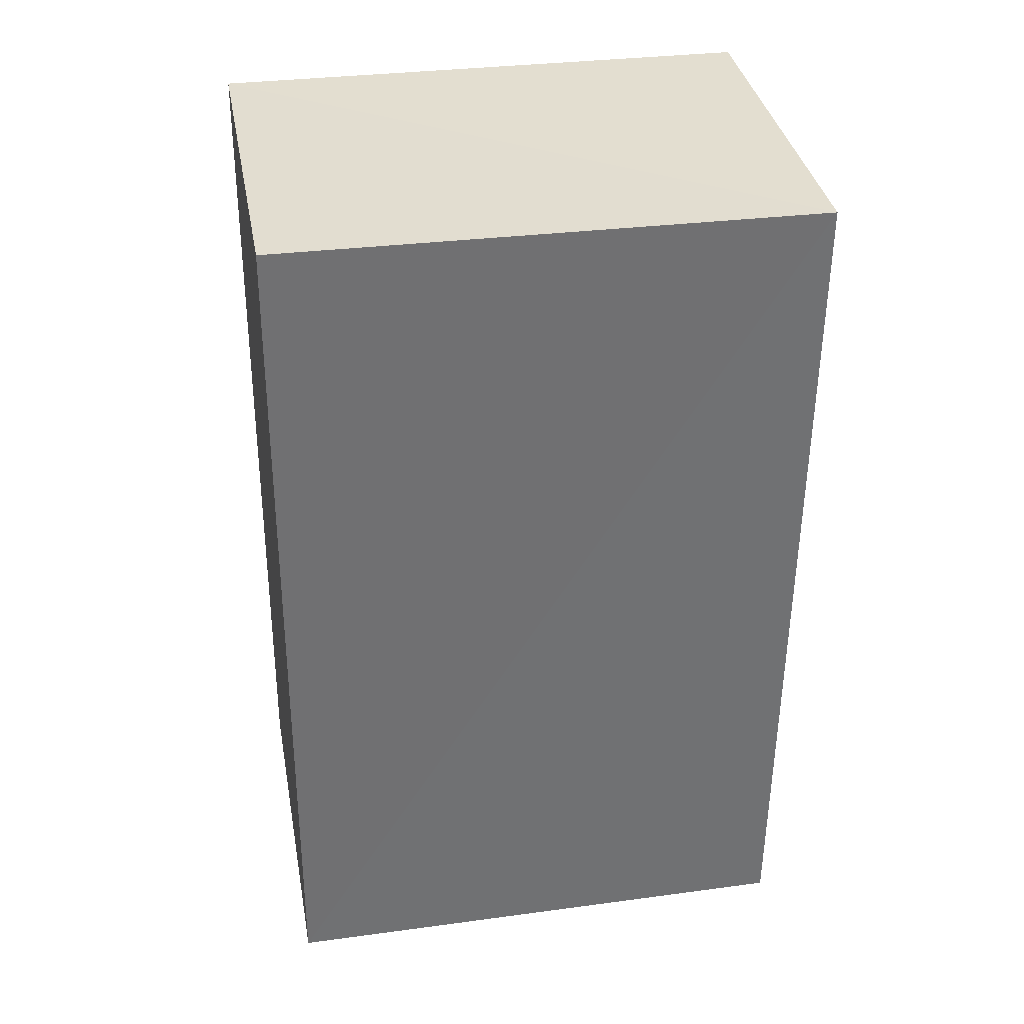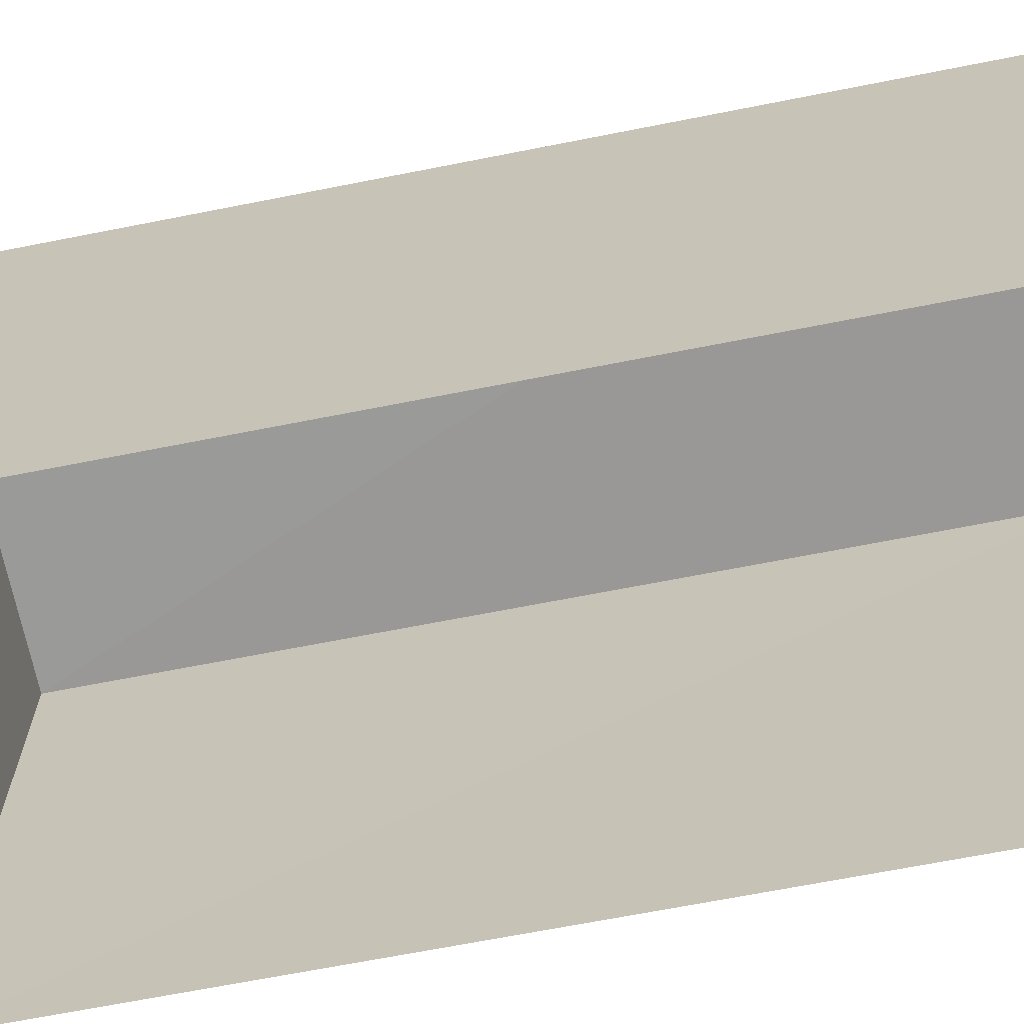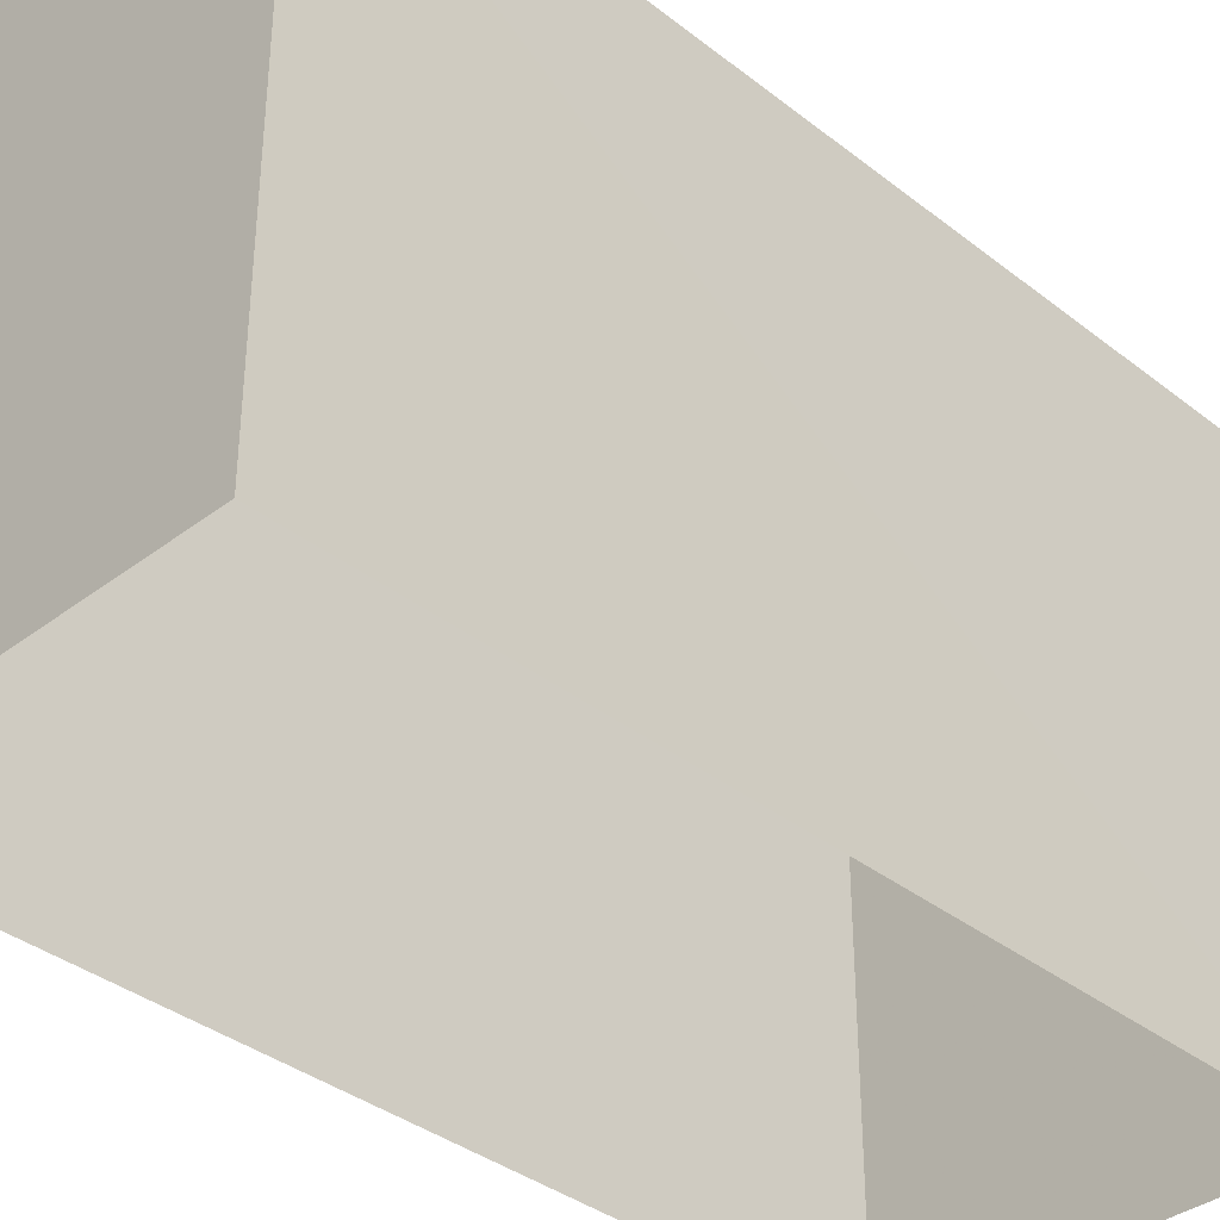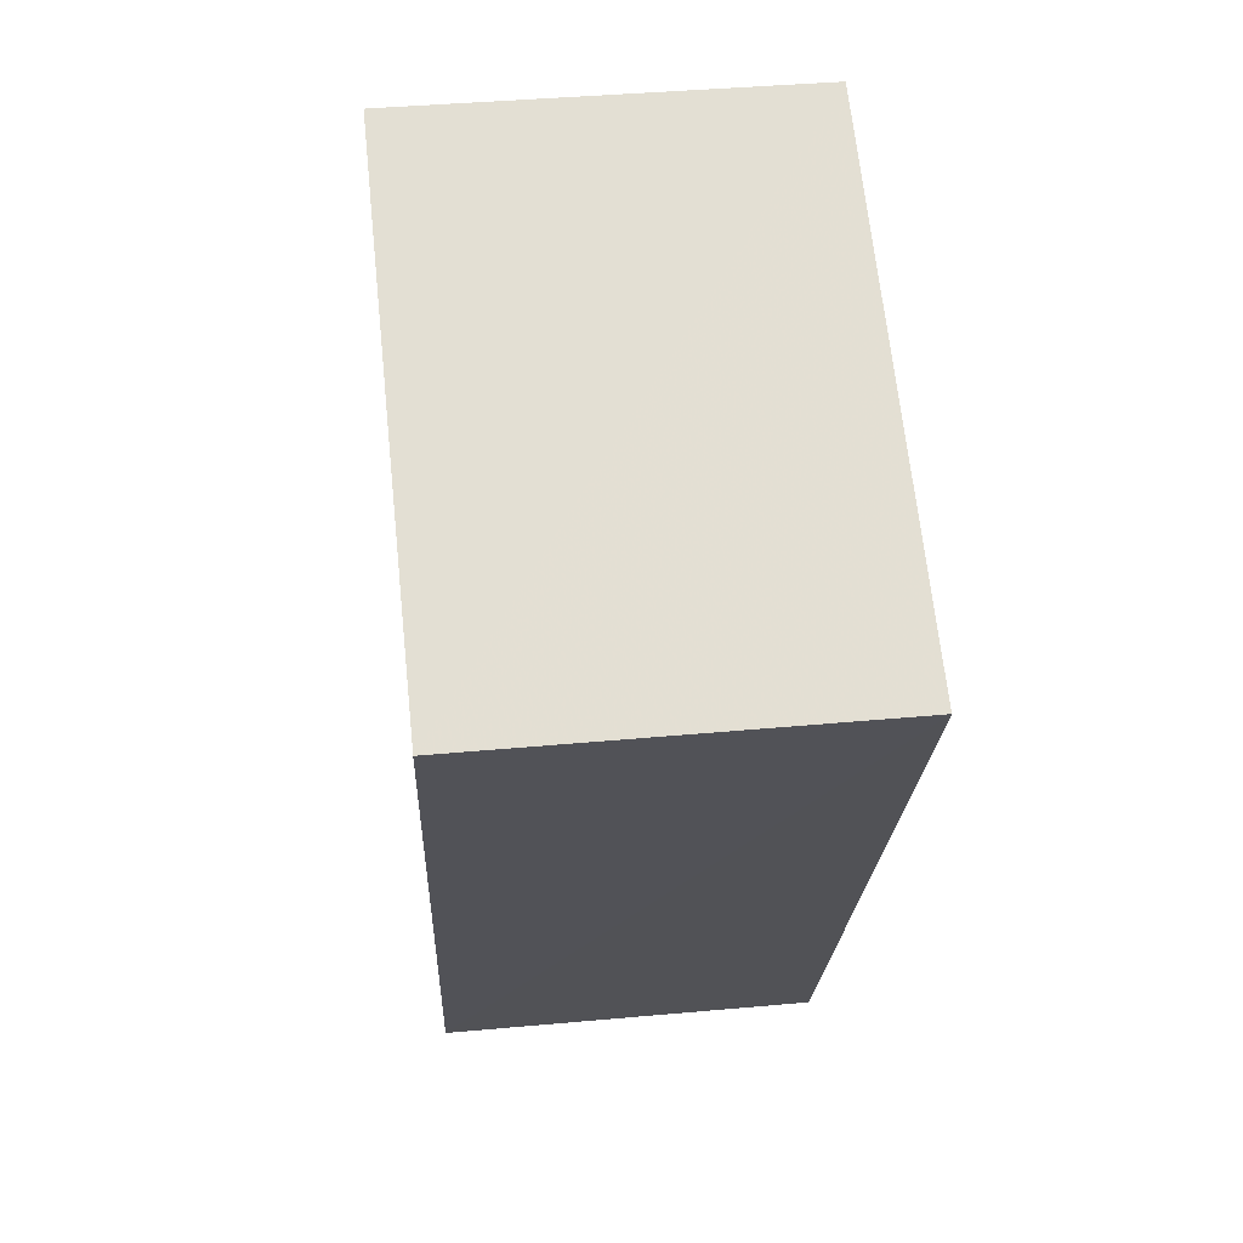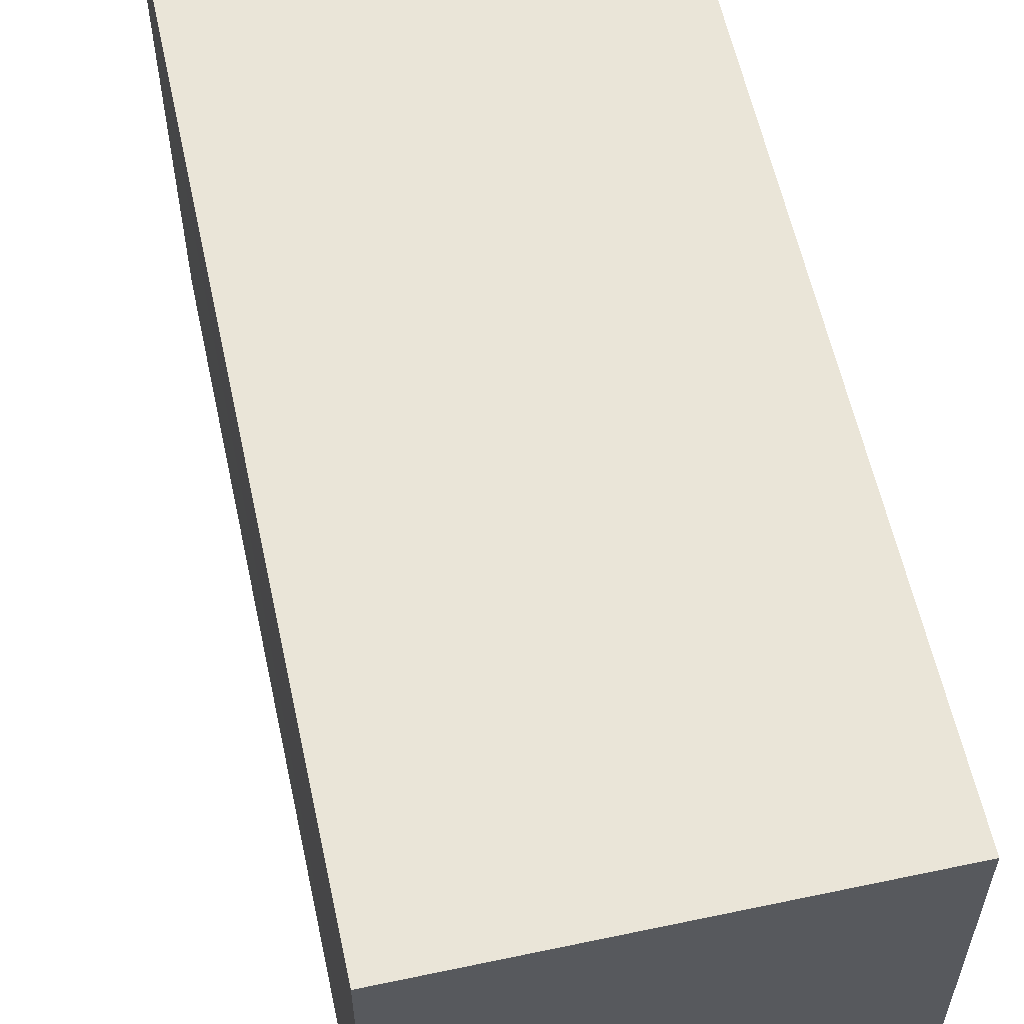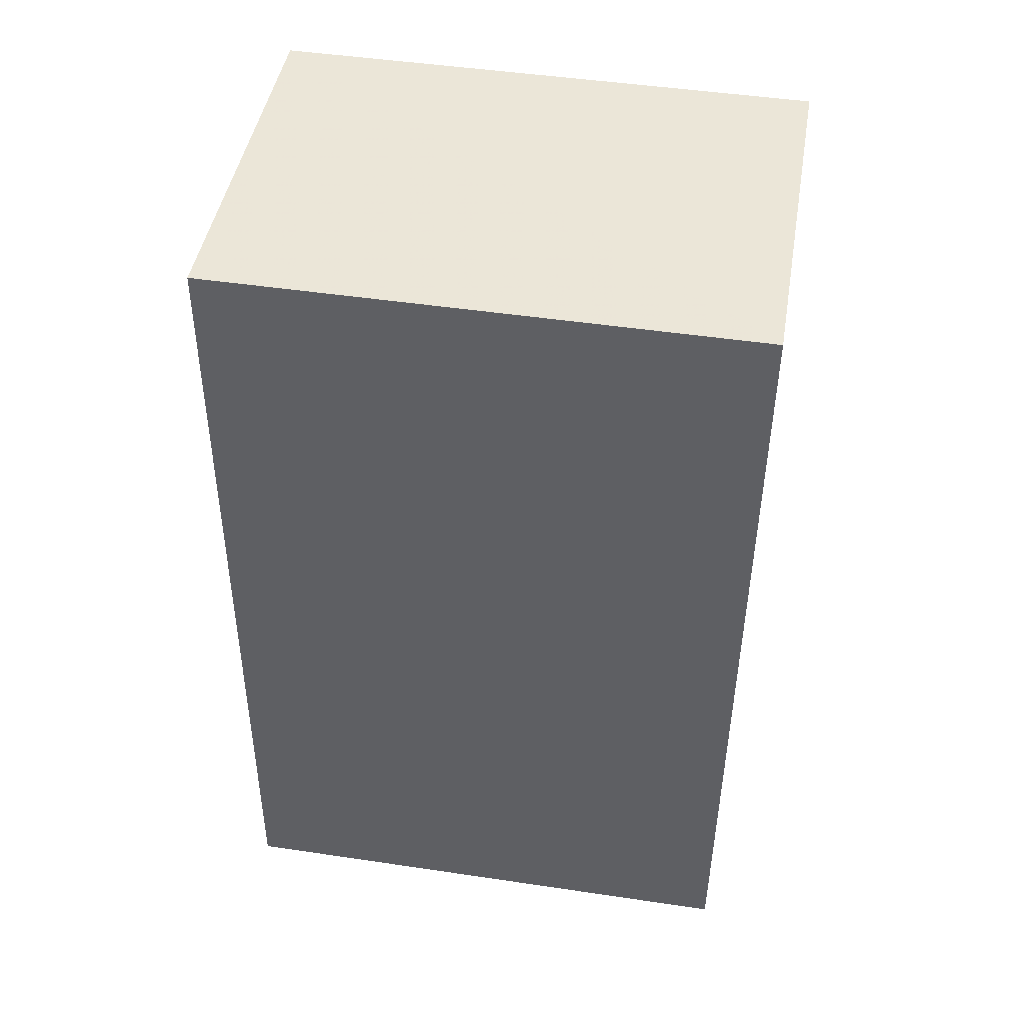
<metadata>
{"format":"obj","ext":"obj","renderer":"f3d","projection":"perspective","resolution":1024,"background":"white","views":[{"elev":32.8,"azim":79.6,"up":"+Y"},{"elev":-68.6,"azim":-81.2,"up":"+Z"},{"elev":-36.7,"azim":42.0,"up":"+Z"},{"elev":67.9,"azim":-5.6,"up":"+Y"},{"elev":59.3,"azim":165.0,"up":"+Z"},{"elev":48.0,"azim":-80.5,"up":"+Y"}]}
</metadata>
<code>
v -3.729e+05 -1.057e+05 21.92
v -3.729e+05 -1.057e+05 21.92
v -3.73e+05 -1.057e+05 21.92
v -3.73e+05 -1.057e+05 21.92
v -3.729e+05 -1.057e+05 25.65
v -3.73e+05 -1.057e+05 25.65
v -3.73e+05 -1.057e+05 25.65
v -3.729e+05 -1.057e+05 25.65
f 1 2 3
f 4 1 3
f 5 6 7
f 8 5 7
f 7 4 3
f 7 6 4
f 8 2 1
f 5 8 1
f 7 3 2
f 8 7 2
f 6 1 4
f 6 5 1

</code>
